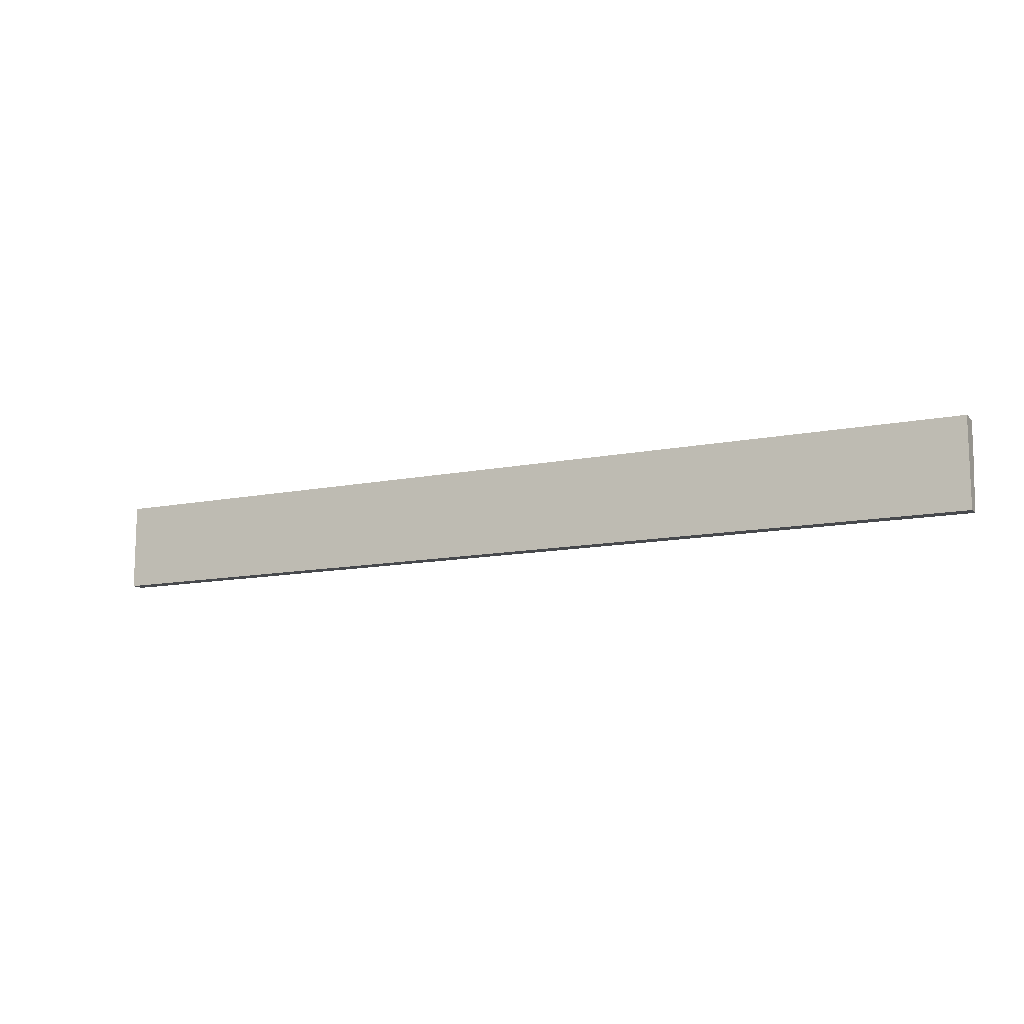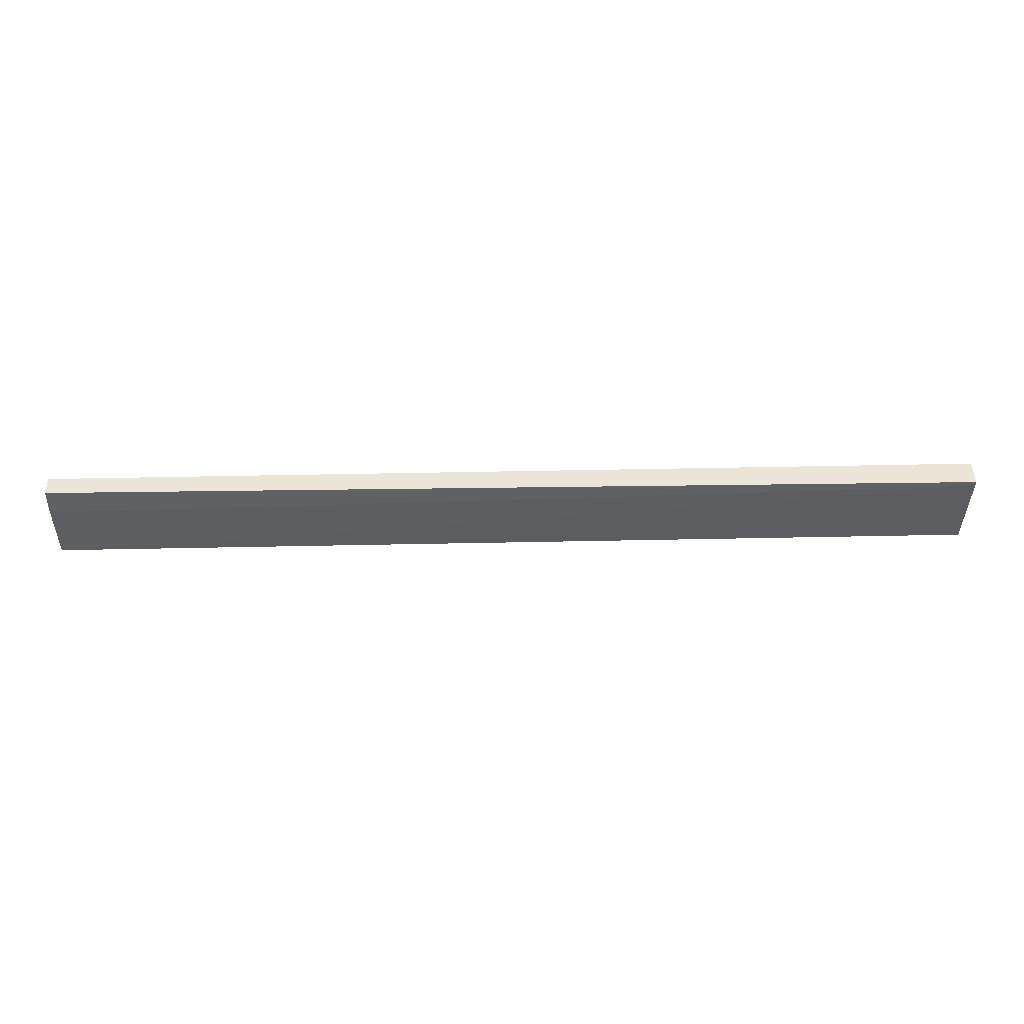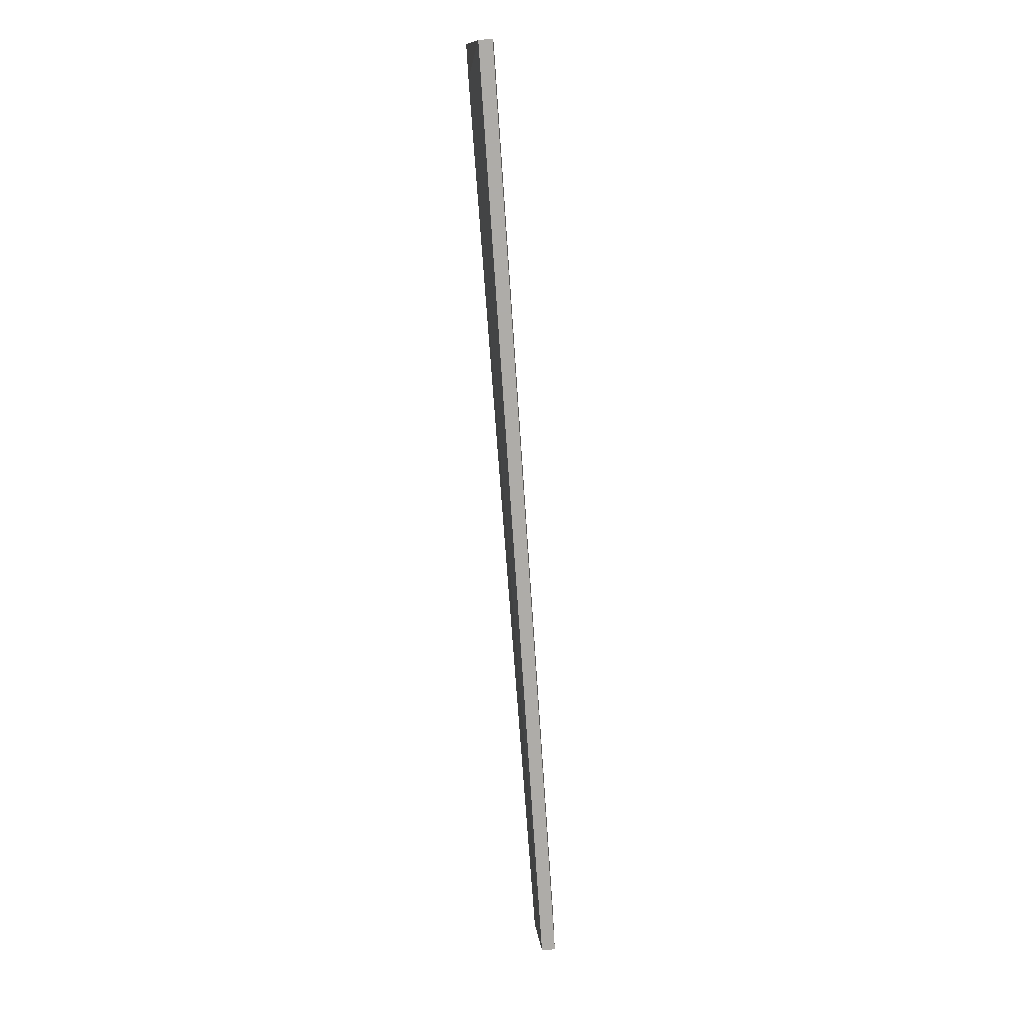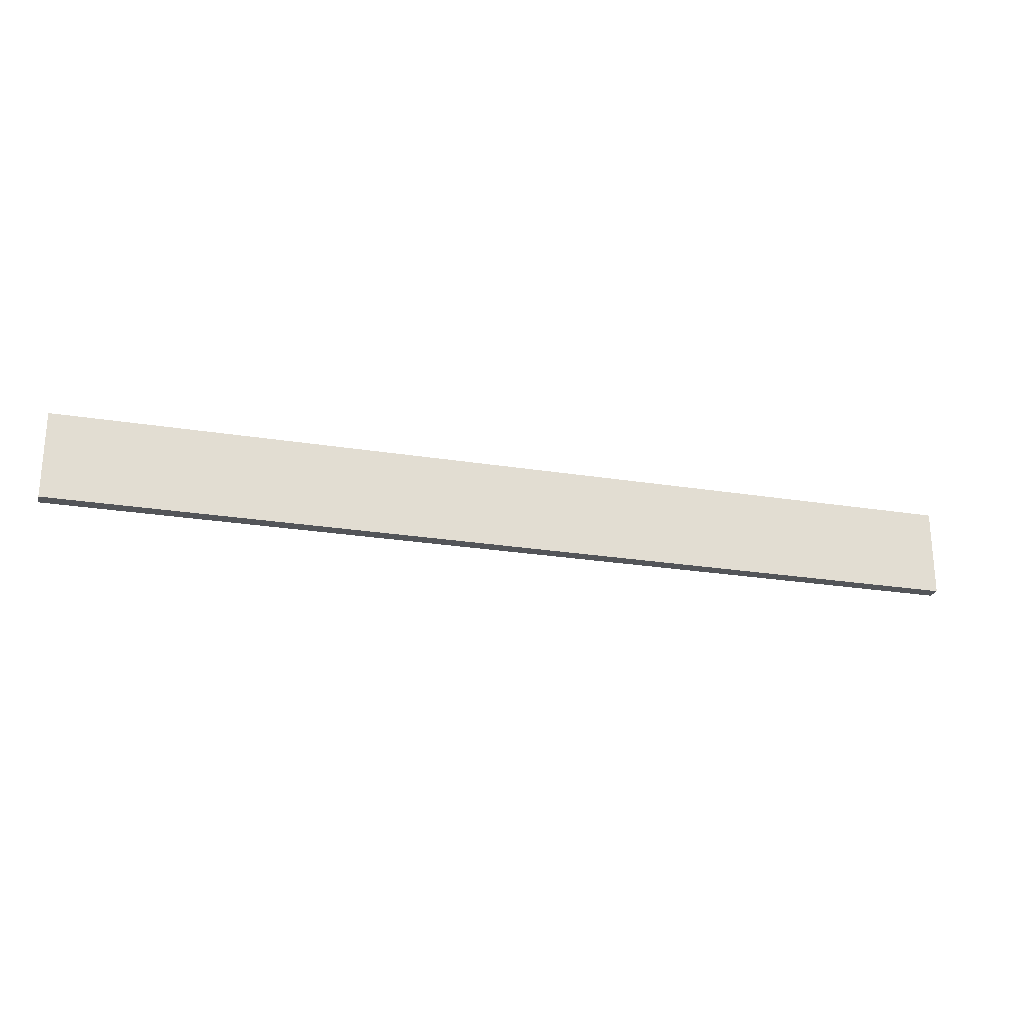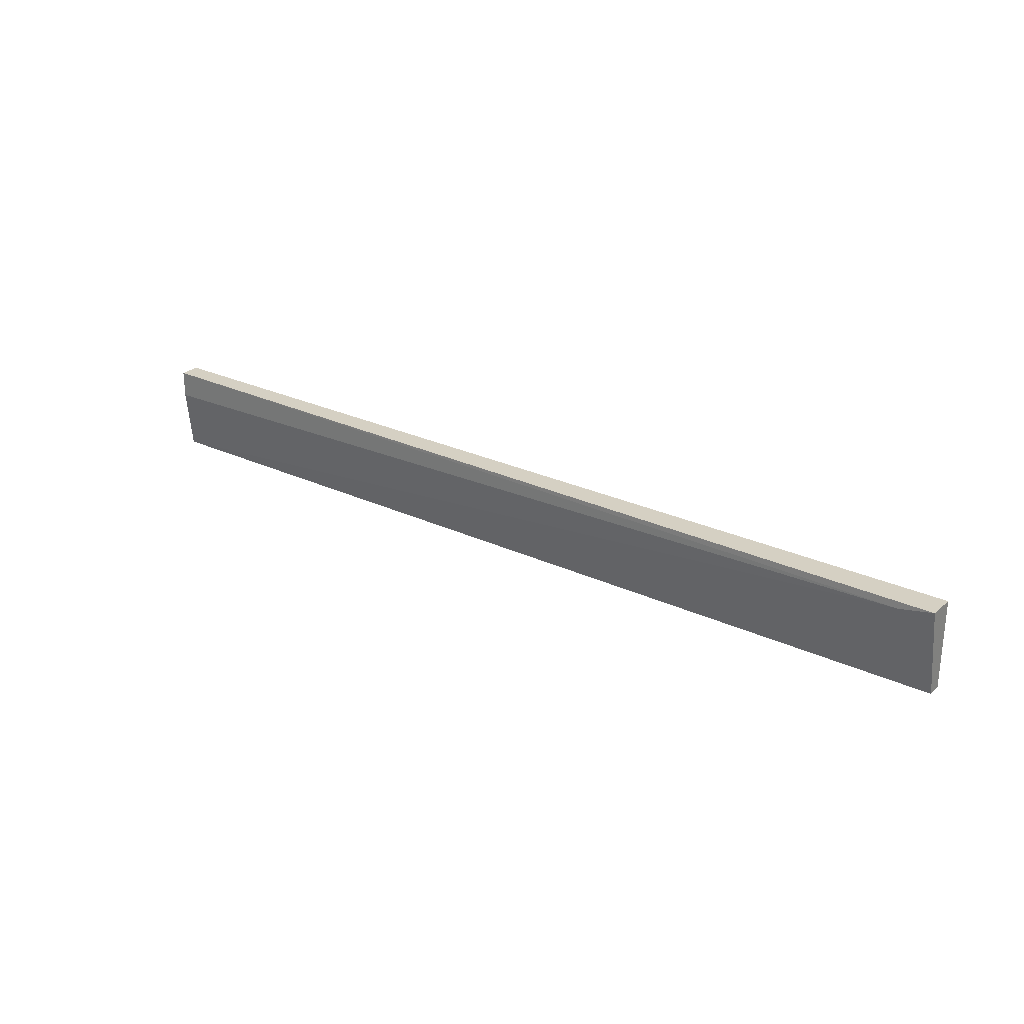
<metadata>
{"format":"obj","ext":"obj","renderer":"f3d","projection":"perspective","resolution":1024,"background":"white","views":[{"elev":-12.0,"azim":26.0,"up":"+Z"},{"elev":44.4,"azim":178.6,"up":"+Z"},{"elev":-77.0,"azim":-86.1,"up":"+Z"},{"elev":-24.1,"azim":-15.1,"up":"+Z"},{"elev":26.1,"azim":-143.3,"up":"+Z"}]}
</metadata>
<code>
v -0.06088 0.001569 0.03416
v 0.04781 0.000745 0.03498
v 0.04781 0.000745 0.03168
v 0.04781 -0.001725 0.03498
v 0.04781 -0.001725 0.02428
v 0.04781 -7.8e-05 0.02428
v -0.06501 -0.001725 0.03498
v -0.06501 -0.001725 0.02428
v -0.06501 -7.8e-05 0.02428
v -0.06501 0.001569 0.03498
f 10 2 1
f 8 7 10
f 7 8 4
f 10 7 4
f 3 4 6
f 6 4 5
f 4 8 5
f 8 6 5
f 8 10 9
f 6 8 9
f 4 3 2
f 10 4 2
f 3 6 1
f 9 10 1
f 6 9 1
f 2 3 1

</code>
